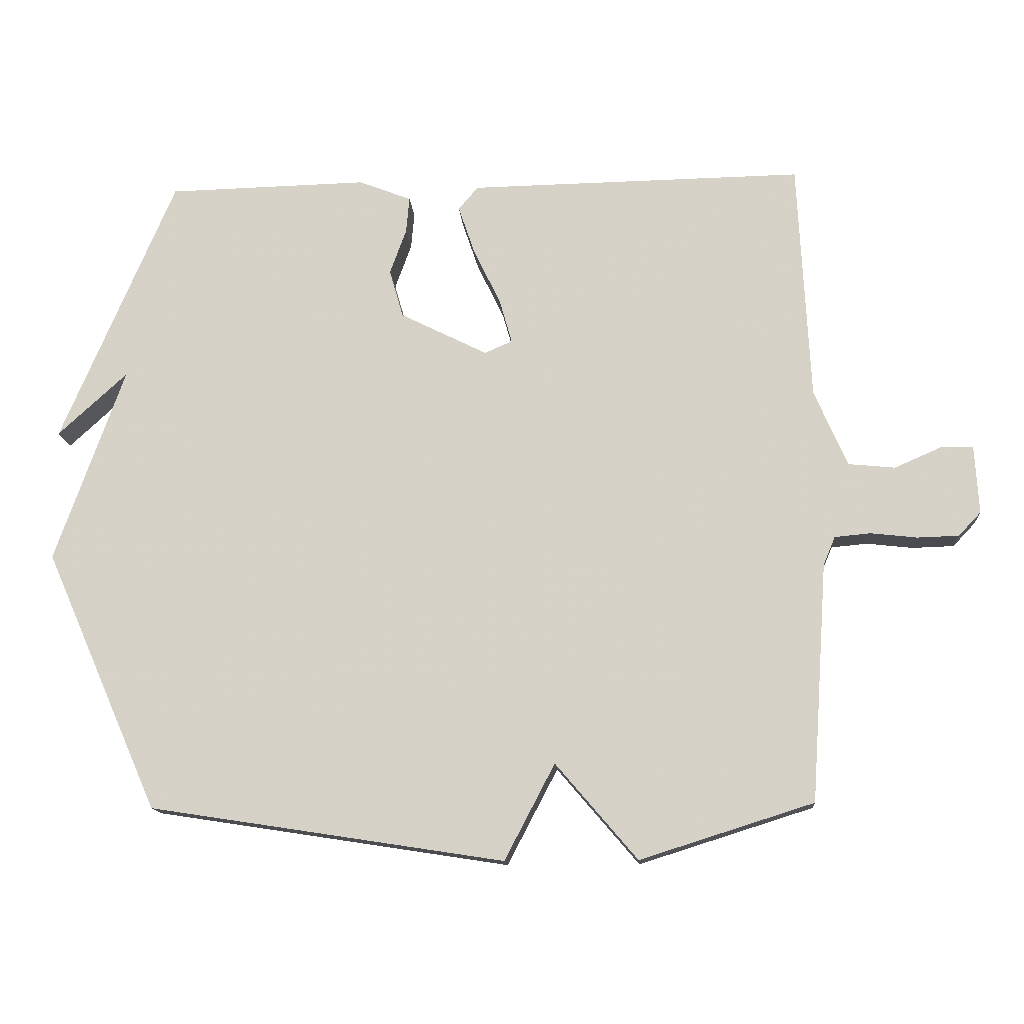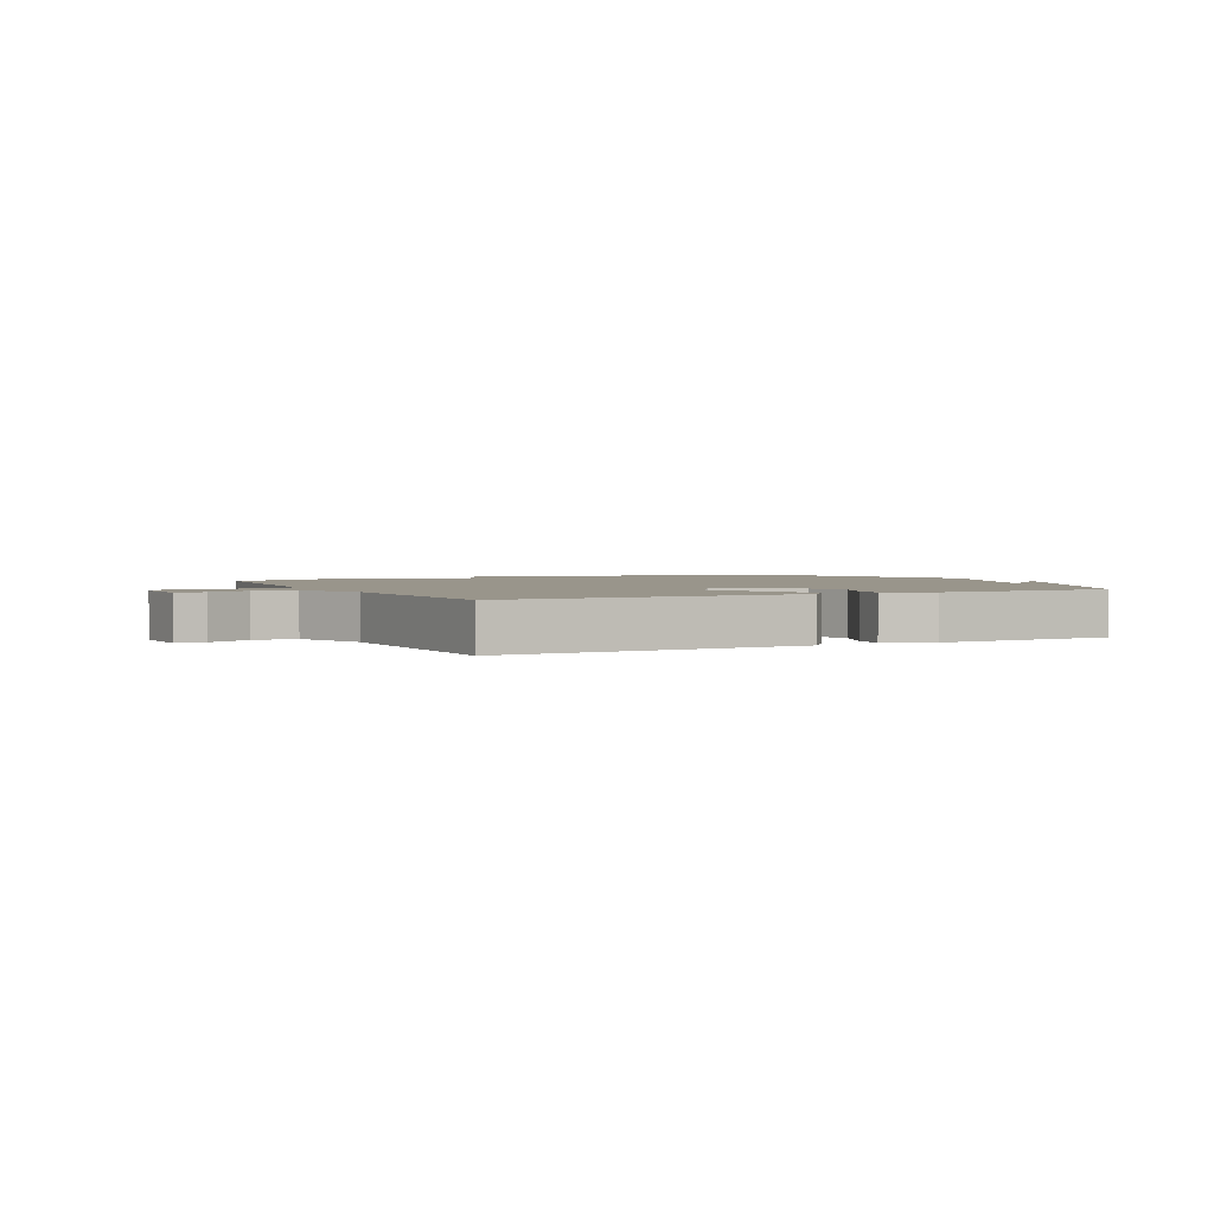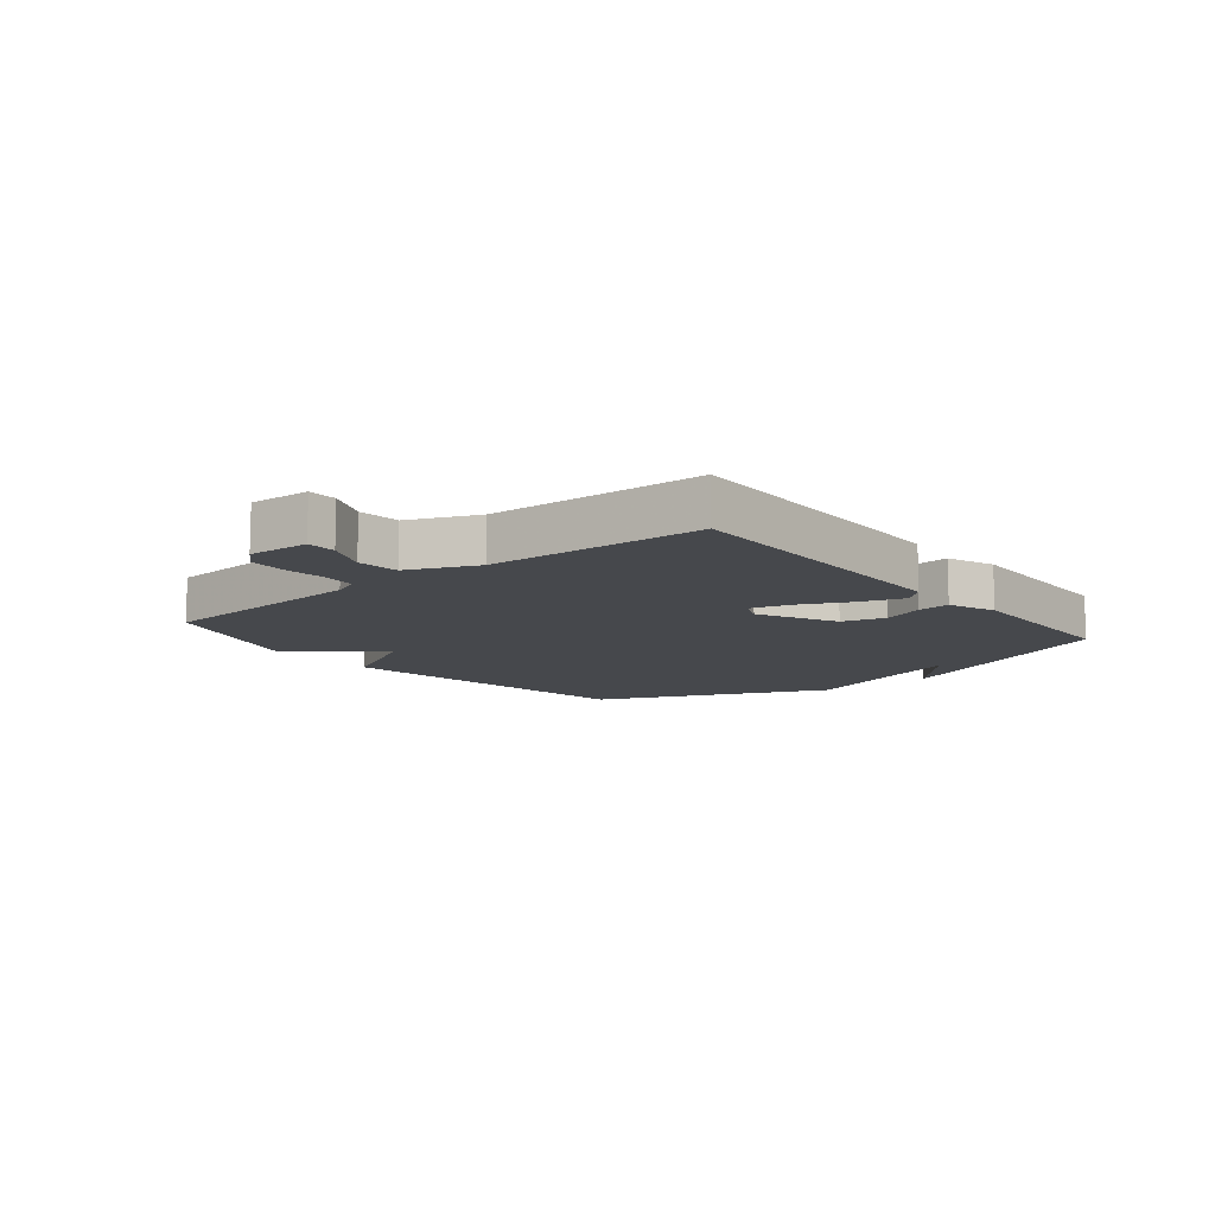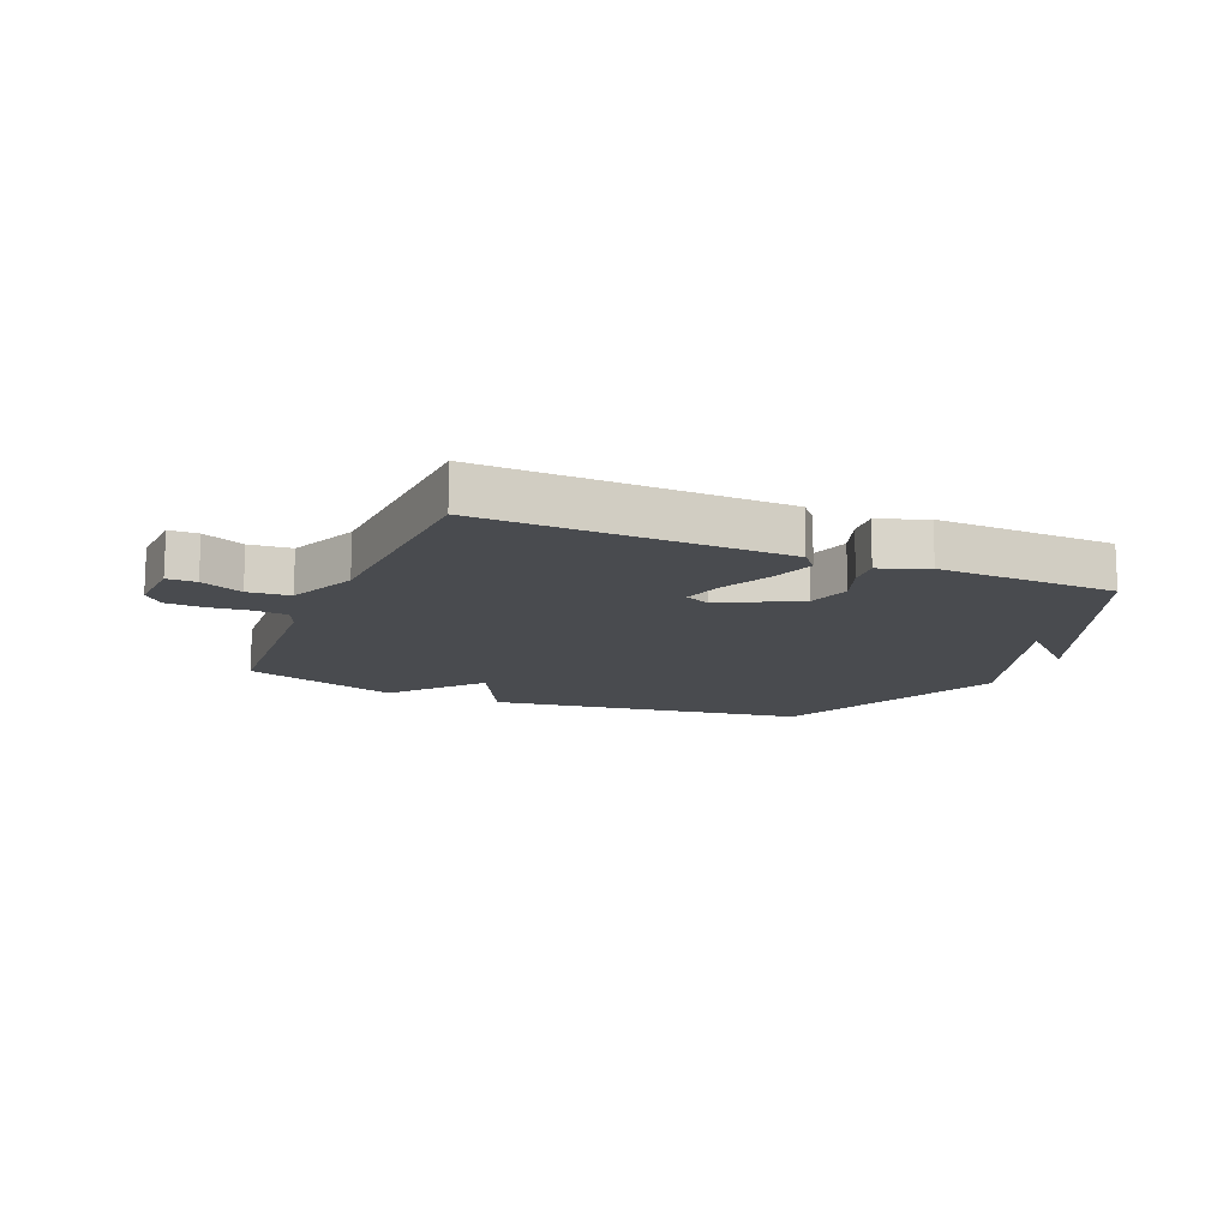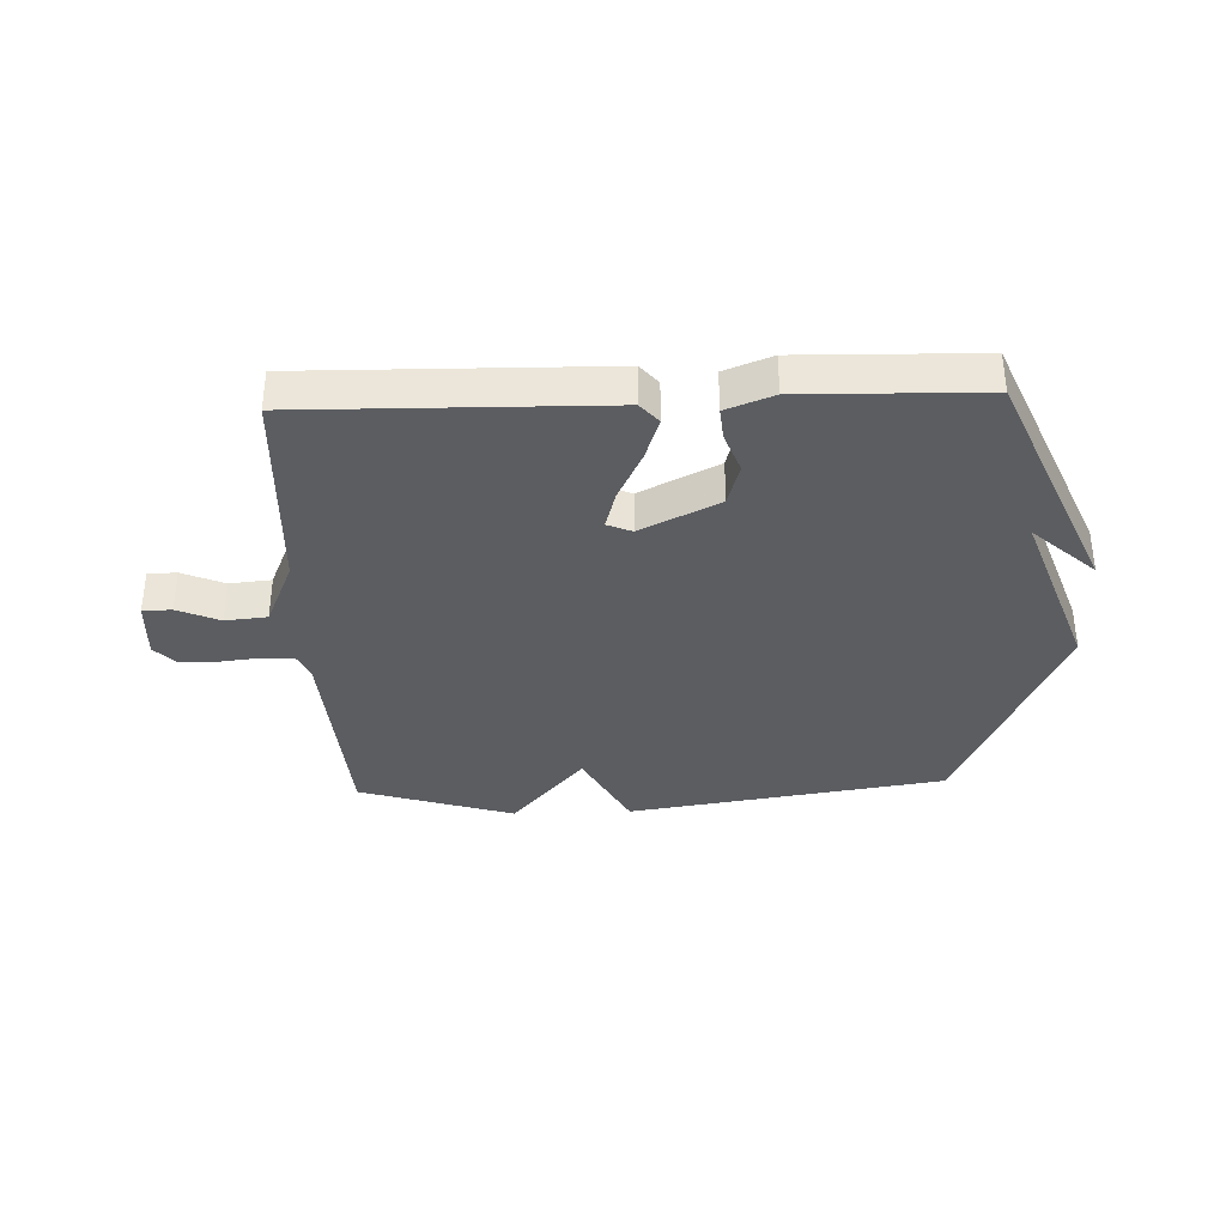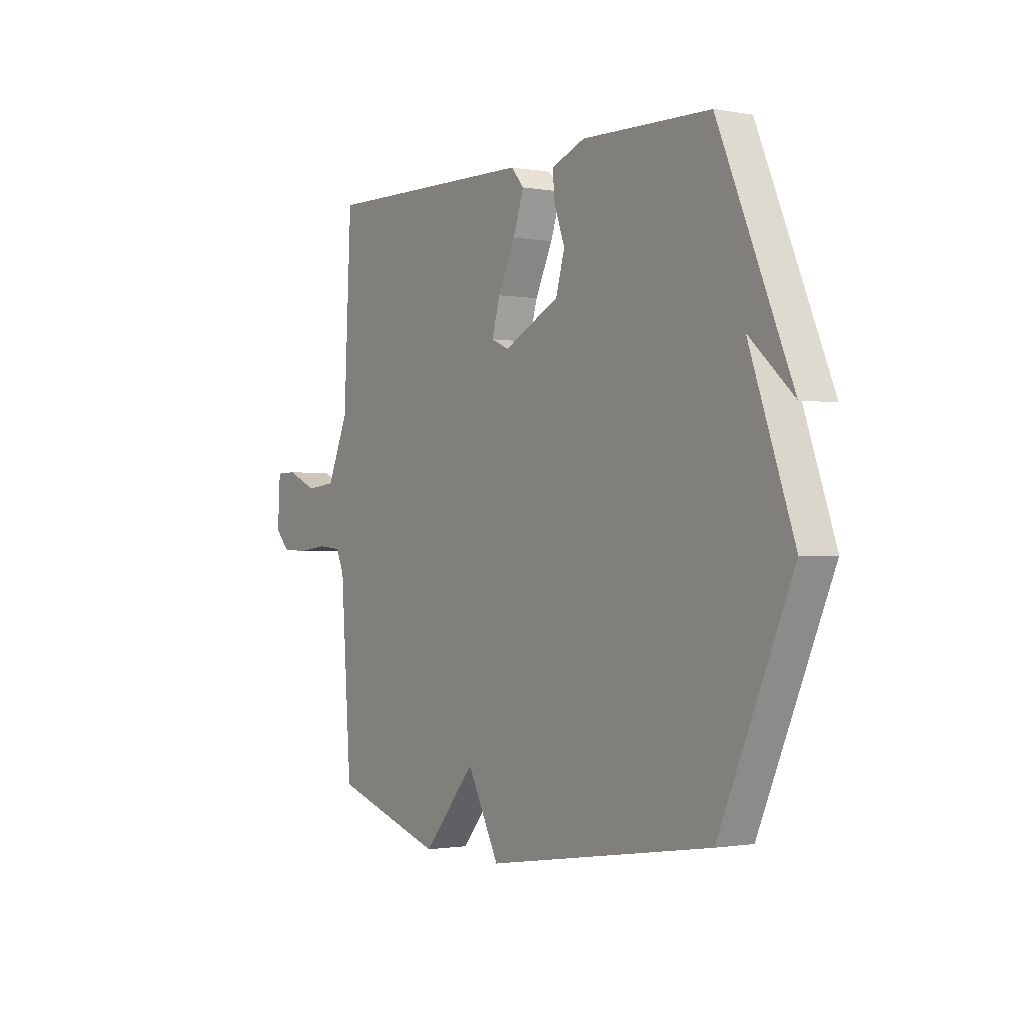
<metadata>
{"format":"obj","ext":"obj","renderer":"f3d","projection":"perspective","resolution":1024,"background":"white","views":[{"elev":-14.0,"azim":-175.9,"up":"+Z"},{"elev":2.2,"azim":-26.6,"up":"+Y"},{"elev":-11.1,"azim":-50.8,"up":"+Y"},{"elev":-13.7,"azim":-23.0,"up":"+Y"},{"elev":-35.4,"azim":2.1,"up":"+Y"},{"elev":-1.1,"azim":56.4,"up":"+Z"}]}
</metadata>
<code>
v -0.5 0.07 0.5
v 0.007 0.07 0.492
v 0.037 0.07 0.457
v 0.012 0.07 0.383
v -0.029 0.07 0.298
v -0.048 0.07 0.231
v -0.006 0.07 0.213
v 0.126 0.07 0.279
v 0.147 0.07 0.352
v 0.122 0.07 0.421
v 0.117 0.07 0.476
v 0.197 0.07 0.507
v 0.5 0.07 0.5
v 0.673 0.07 0.094
v 0.568 0.07 0.19
v 0.673 0.07 -0.106
v 0.5 0.07 -0.5
v -0.037 0.07 -0.583
v -0.113 0.07 -0.438
v -0.237 0.07 -0.583
v -0.5 0.07 -0.5
v -0.525 0.07 -0.138
v -0.543 0.07 -0.095
v -0.598 0.07 -0.09
v -0.668 0.07 -0.098
v -0.731 0.07 -0.096
v -0.765 0.07 -0.06
v -0.759 0.07 0.043
v -0.71 0.07 0.044
v -0.639 0.07 0.013
v -0.568 0.07 0.02
v -0.518 0.07 0.136
v -0.5 0 0.5
v 0.007 0 0.492
v 0.037 0 0.457
v 0.012 0 0.383
v -0.029 0 0.298
v -0.048 0 0.231
v -0.006 0 0.213
v 0.126 0 0.279
v 0.147 0 0.352
v 0.122 0 0.421
v 0.117 0 0.476
v 0.197 0 0.507
v 0.5 0 0.5
v 0.673 0 0.094
v 0.568 0 0.19
v 0.673 0 -0.106
v 0.5 0 -0.5
v -0.037 0 -0.583
v -0.113 0 -0.438
v -0.237 0 -0.583
v -0.5 0 -0.5
v -0.525 0 -0.138
v -0.543 0 -0.095
v -0.598 0 -0.09
v -0.668 0 -0.098
v -0.731 0 -0.096
v -0.765 0 -0.06
v -0.759 0 0.043
v -0.71 0 0.044
v -0.639 0 0.013
v -0.568 0 0.02
v -0.518 0 0.136
f 28 29 30
f 27 28 30
f 26 27 30
f 25 26 30
f 24 25 30
f 23 24 30 31
f 22 23 31 32
f 22 32 1
f 21 22 1
f 20 21 1
f 19 20 1
f 17 18 19
f 16 17 19
f 15 16 19
f 13 14 15
f 12 13 15
f 11 12 15
f 10 11 15
f 9 10 15
f 8 9 15
f 7 8 15 19
f 3 4 5
f 2 3 5
f 1 2 5
f 1 5 6
f 19 1 6
f 6 7 19
f 62 61 60
f 62 60 59
f 62 59 58
f 62 58 57
f 62 57 56
f 63 62 56 55
f 64 63 55 54
f 33 64 54
f 33 54 53
f 33 53 52
f 33 52 51
f 51 50 49
f 51 49 48
f 51 48 47
f 47 46 45
f 47 45 44
f 47 44 43
f 47 43 42
f 47 42 41
f 47 41 40
f 51 47 40 39
f 37 36 35
f 37 35 34
f 37 34 33
f 38 37 33
f 38 33 51
f 51 39 38
f 1 33 34 2
f 2 34 35 3
f 3 35 36 4
f 4 36 37 5
f 5 37 38 6
f 6 38 39 7
f 7 39 40 8
f 8 40 41 9
f 9 41 42 10
f 10 42 43 11
f 11 43 44 12
f 12 44 45 13
f 13 45 46 14
f 14 46 47 15
f 15 47 48 16
f 16 48 49 17
f 17 49 50 18
f 18 50 51 19
f 19 51 52 20
f 20 52 53 21
f 21 53 54 22
f 22 54 55 23
f 23 55 56 24
f 24 56 57 25
f 25 57 58 26
f 26 58 59 27
f 27 59 60 28
f 28 60 61 29
f 29 61 62 30
f 30 62 63 31
f 31 63 64 32
f 32 64 33 1

</code>
